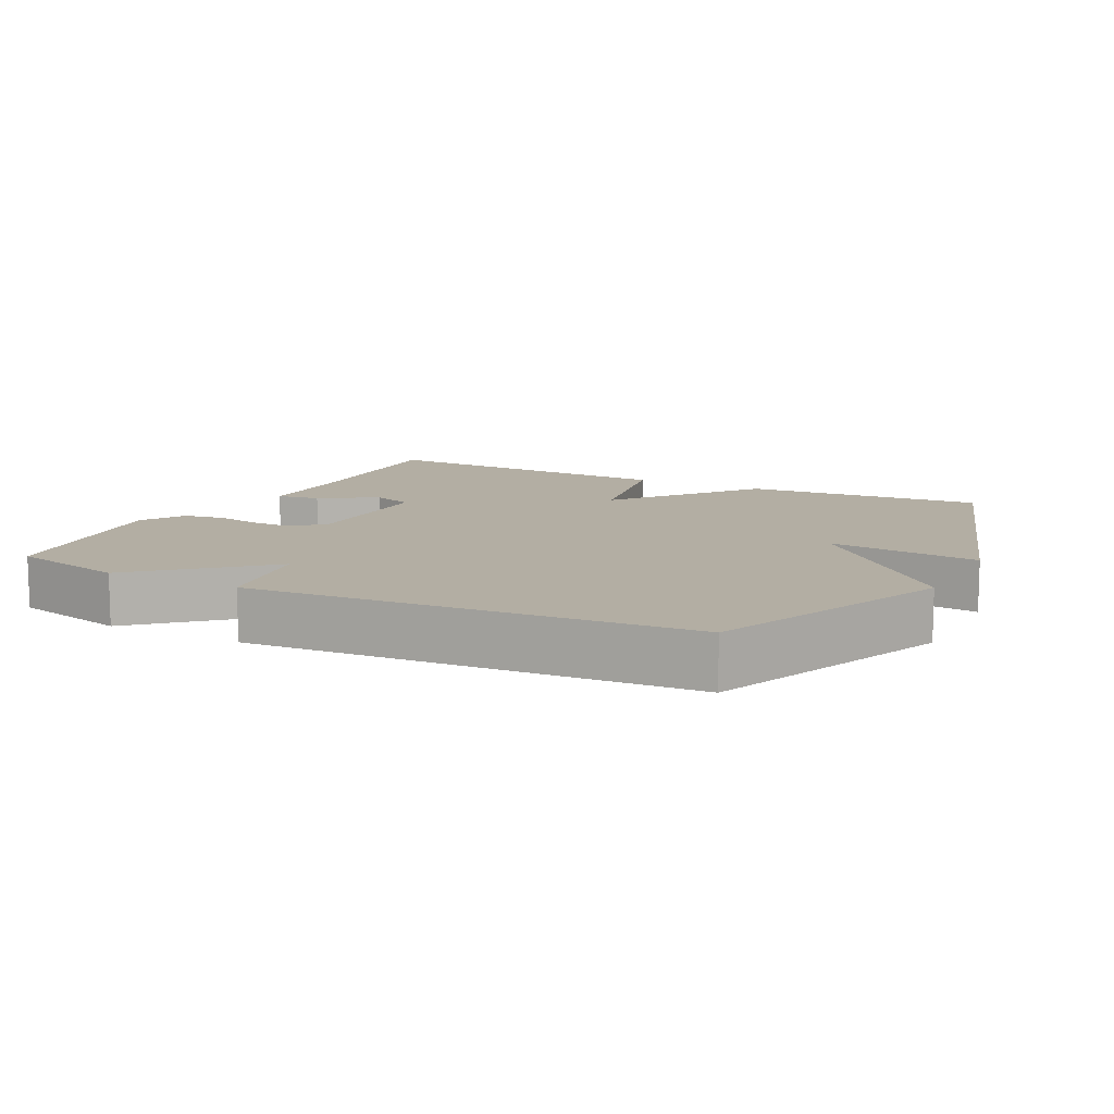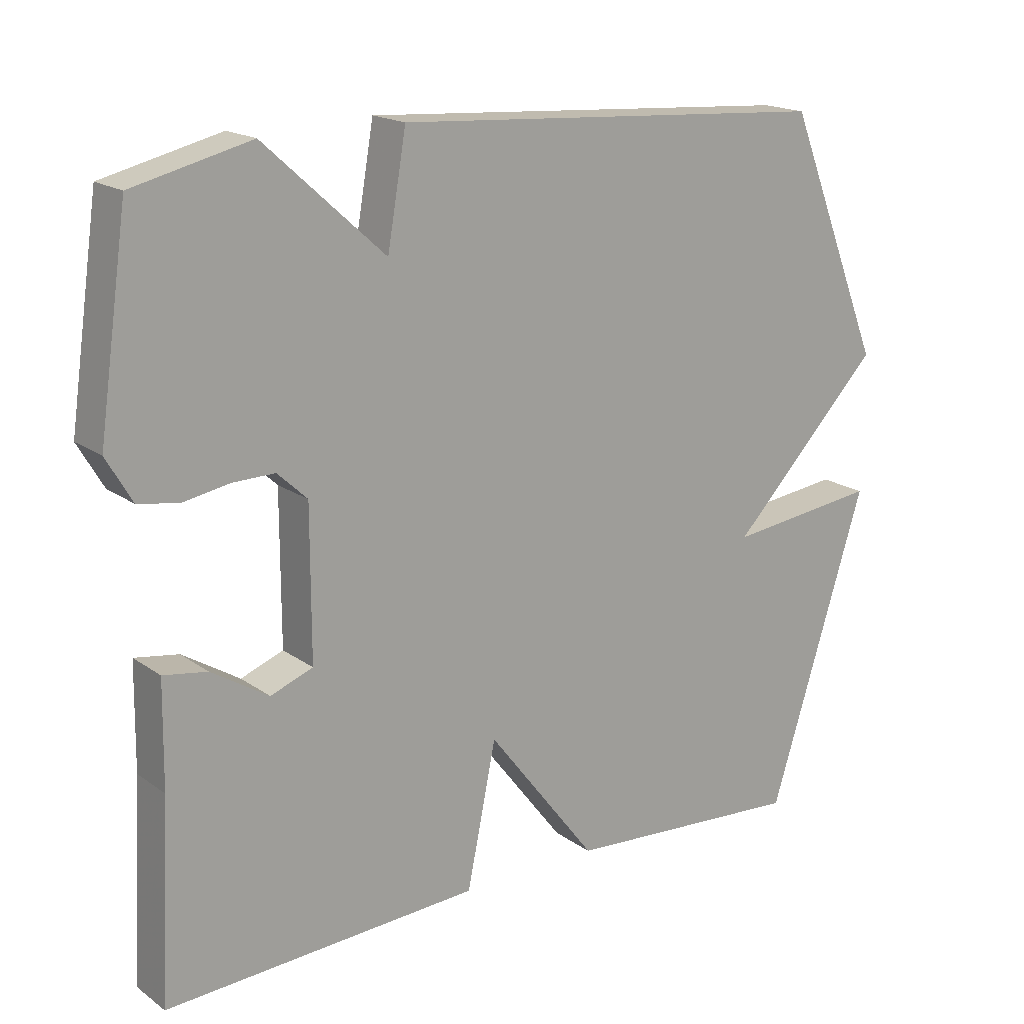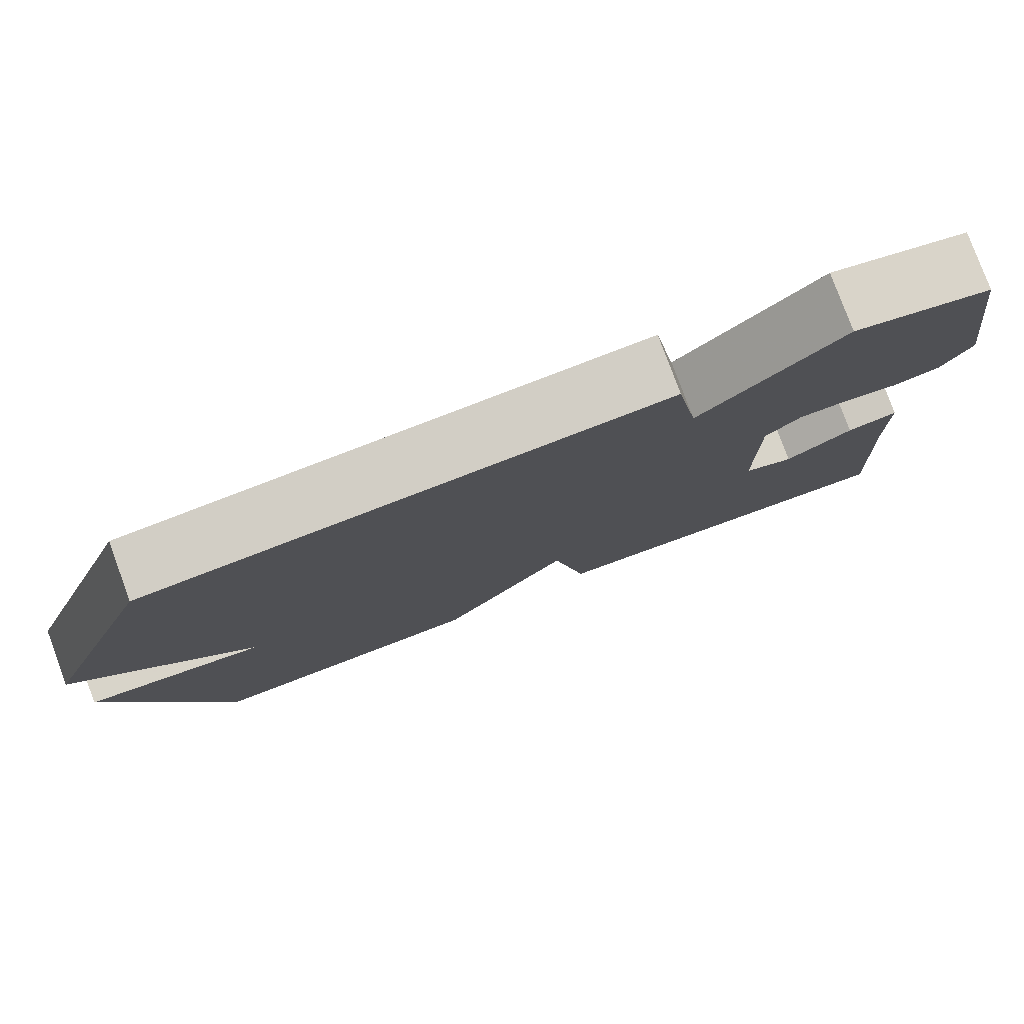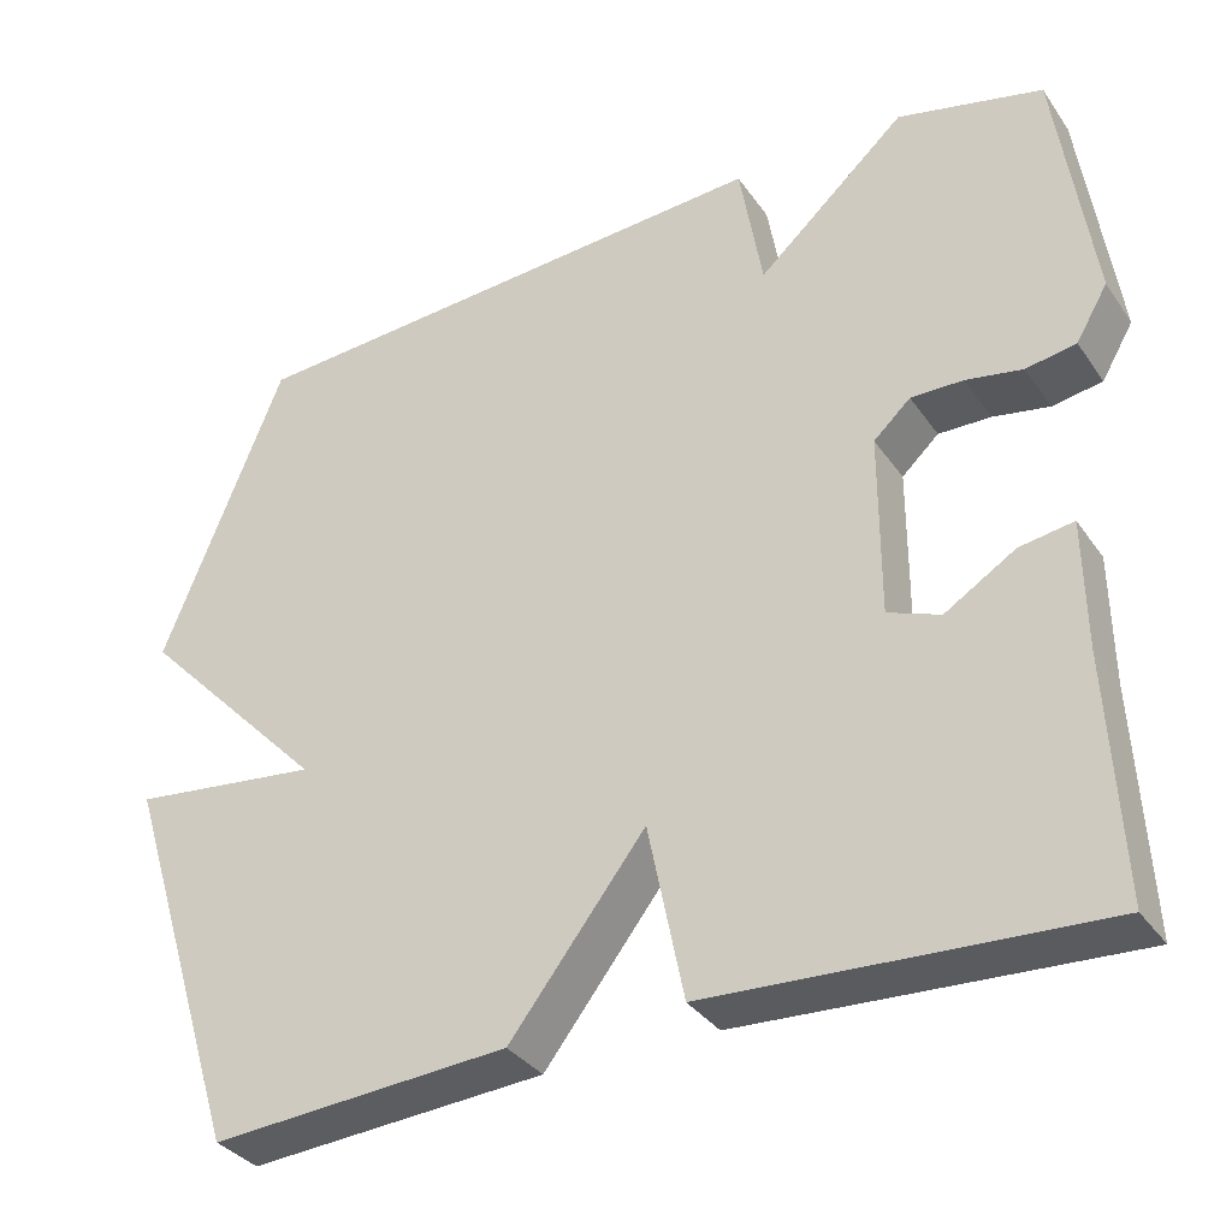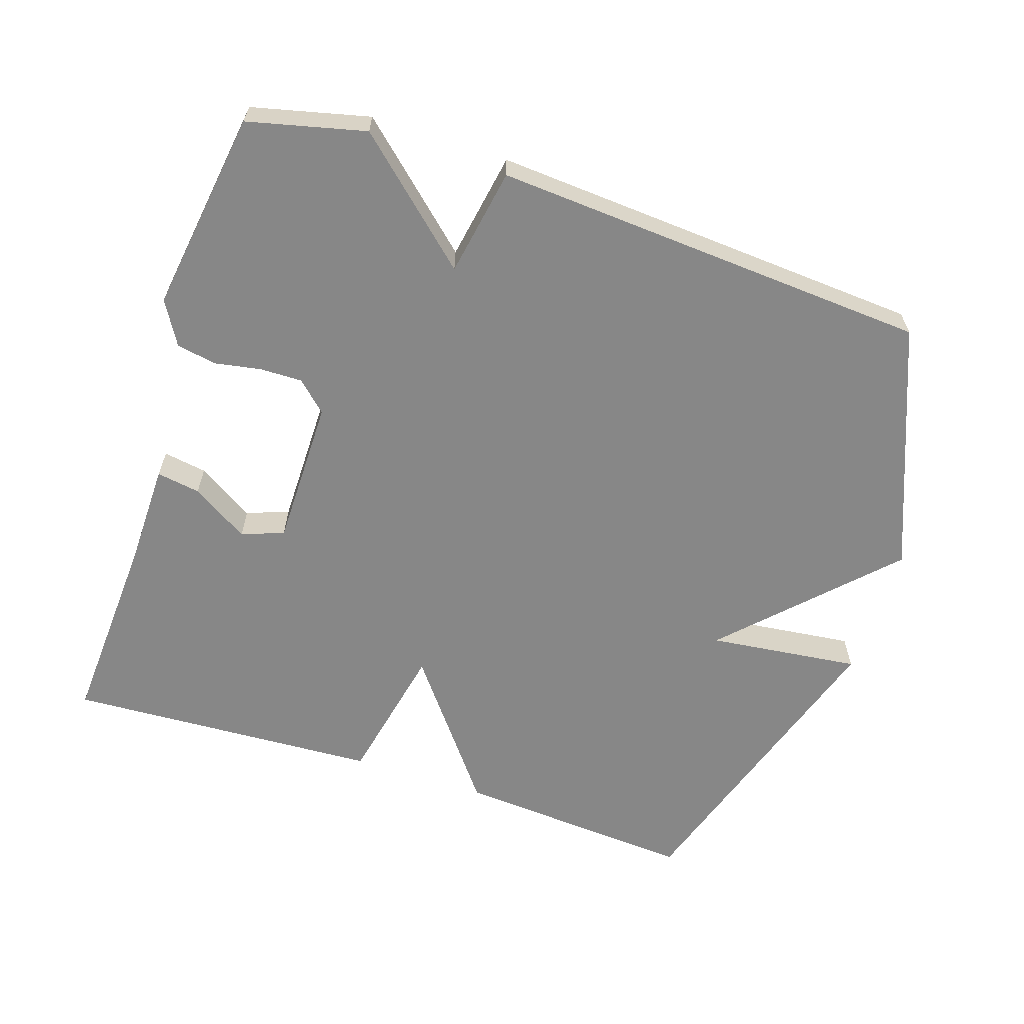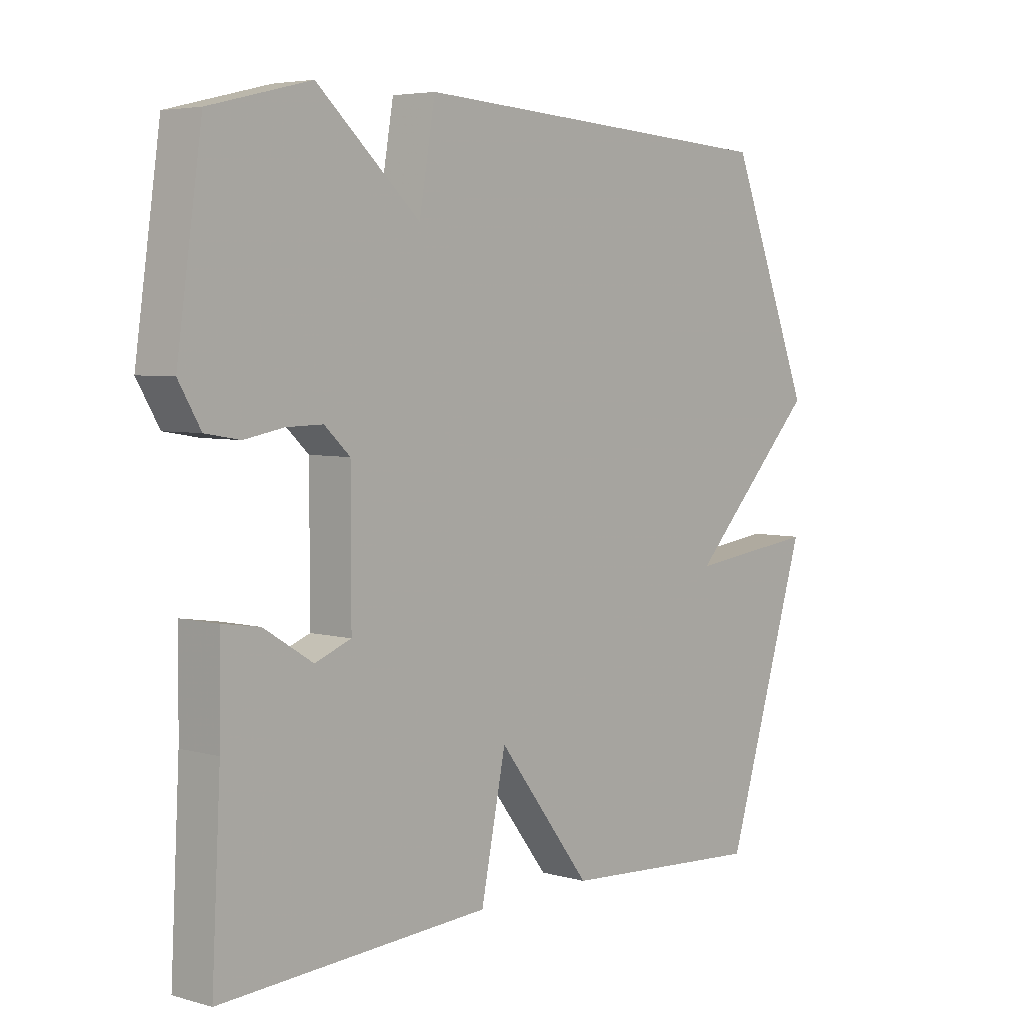
<metadata>
{"format":"obj","ext":"obj","renderer":"f3d","projection":"perspective","resolution":1024,"background":"white","views":[{"elev":10.9,"azim":27.1,"up":"+Y"},{"elev":17.8,"azim":-36.5,"up":"+Z"},{"elev":79.2,"azim":159.7,"up":"+Z"},{"elev":-34.2,"azim":-150.3,"up":"+Z"},{"elev":-62.3,"azim":-18.3,"up":"+Y"},{"elev":4.9,"azim":-48.7,"up":"+Z"}]}
</metadata>
<code>
v 0.5 0.07 -0.5
v 0.153 0.07 -0.476
v -0.005 0.07 -0.271
v -0.047 0.07 -0.476
v -0.5 0.07 -0.5
v -0.485 0.07 -0.217
v -0.483 0.07 -0.068
v -0.42 0.07 -0.078
v -0.338 0.07 -0.129
v -0.277 0.07 -0.106
v -0.277 0.07 0.108
v -0.32 0.07 0.148
v -0.381 0.07 0.147
v -0.447 0.07 0.135
v -0.505 0.07 0.145
v -0.542 0.07 0.208
v -0.5 0.07 0.5
v -0.331 0.07 0.541
v -0.158 0.07 0.385
v -0.131 0.07 0.541
v 0.5 0.07 0.5
v 0.641 0.07 0.148
v 0.422 0.07 -0.078
v 0.641 0.07 -0.052
v 0.5 0 -0.5
v 0.153 0 -0.476
v -0.005 0 -0.271
v -0.047 0 -0.476
v -0.5 0 -0.5
v -0.485 0 -0.217
v -0.483 0 -0.068
v -0.42 0 -0.078
v -0.338 0 -0.129
v -0.277 0 -0.106
v -0.277 0 0.108
v -0.32 0 0.148
v -0.381 0 0.147
v -0.447 0 0.135
v -0.505 0 0.145
v -0.542 0 0.208
v -0.5 0 0.5
v -0.331 0 0.541
v -0.158 0 0.385
v -0.131 0 0.541
v 0.5 0 0.5
v 0.641 0 0.148
v 0.422 0 -0.078
v 0.641 0 -0.052
f 1 2 3
f 24 1 3
f 23 24 3
f 22 23 3
f 21 22 3
f 20 21 3
f 19 20 3
f 17 18 19
f 16 17 19
f 15 16 19
f 14 15 19
f 13 14 19
f 12 13 19
f 11 12 19
f 19 3 4
f 11 19 4
f 10 11 4
f 4 5 6
f 10 4 6
f 9 10 6
f 6 7 8 9
f 27 26 25
f 27 25 48
f 27 48 47
f 27 47 46
f 27 46 45
f 27 45 44
f 27 44 43
f 43 42 41
f 43 41 40
f 43 40 39
f 43 39 38
f 43 38 37
f 43 37 36
f 43 36 35
f 28 27 43
f 28 43 35
f 28 35 34
f 30 29 28
f 30 28 34
f 30 34 33
f 33 32 31 30
f 1 25 26 2
f 2 26 27 3
f 3 27 28 4
f 4 28 29 5
f 5 29 30 6
f 6 30 31 7
f 7 31 32 8
f 8 32 33 9
f 9 33 34 10
f 10 34 35 11
f 11 35 36 12
f 12 36 37 13
f 13 37 38 14
f 14 38 39 15
f 15 39 40 16
f 16 40 41 17
f 17 41 42 18
f 18 42 43 19
f 19 43 44 20
f 20 44 45 21
f 21 45 46 22
f 22 46 47 23
f 23 47 48 24
f 24 48 25 1

</code>
